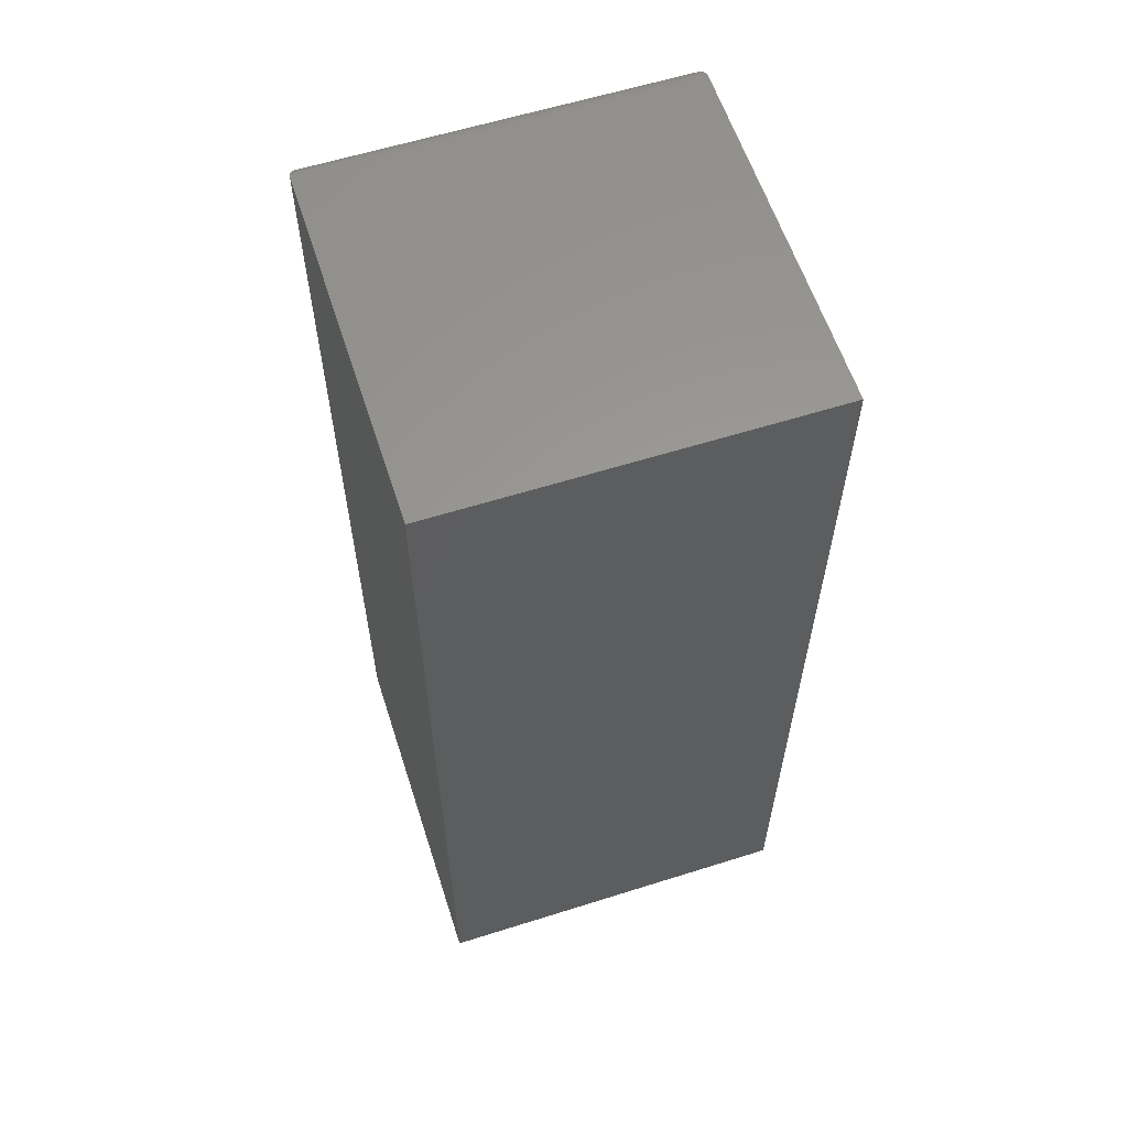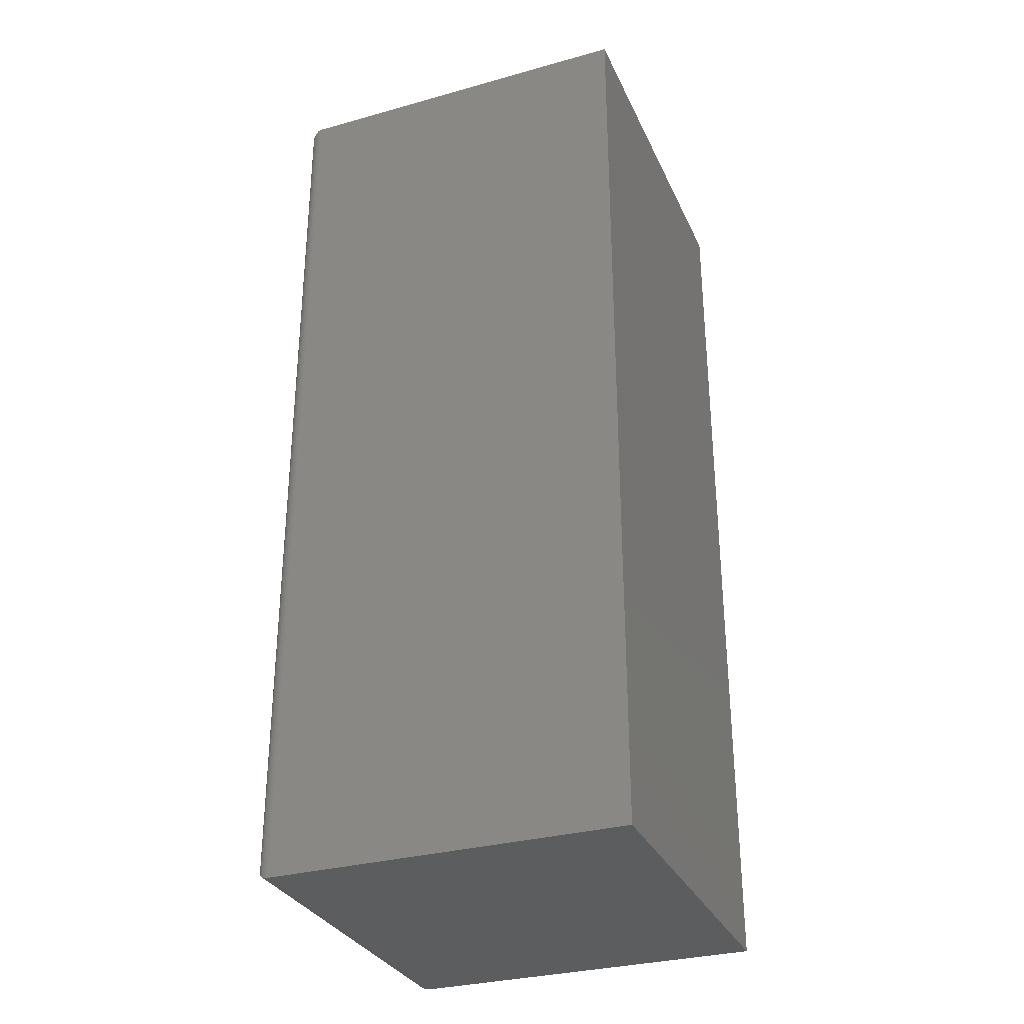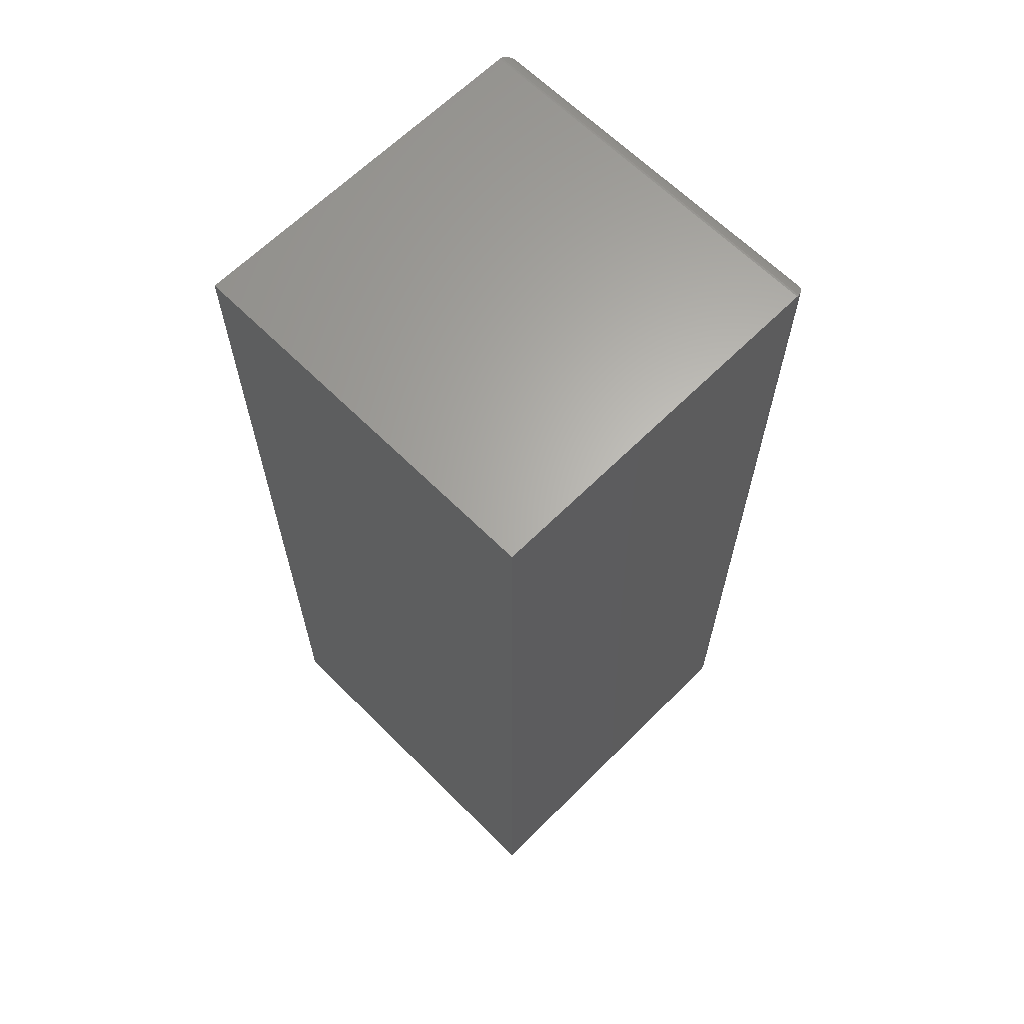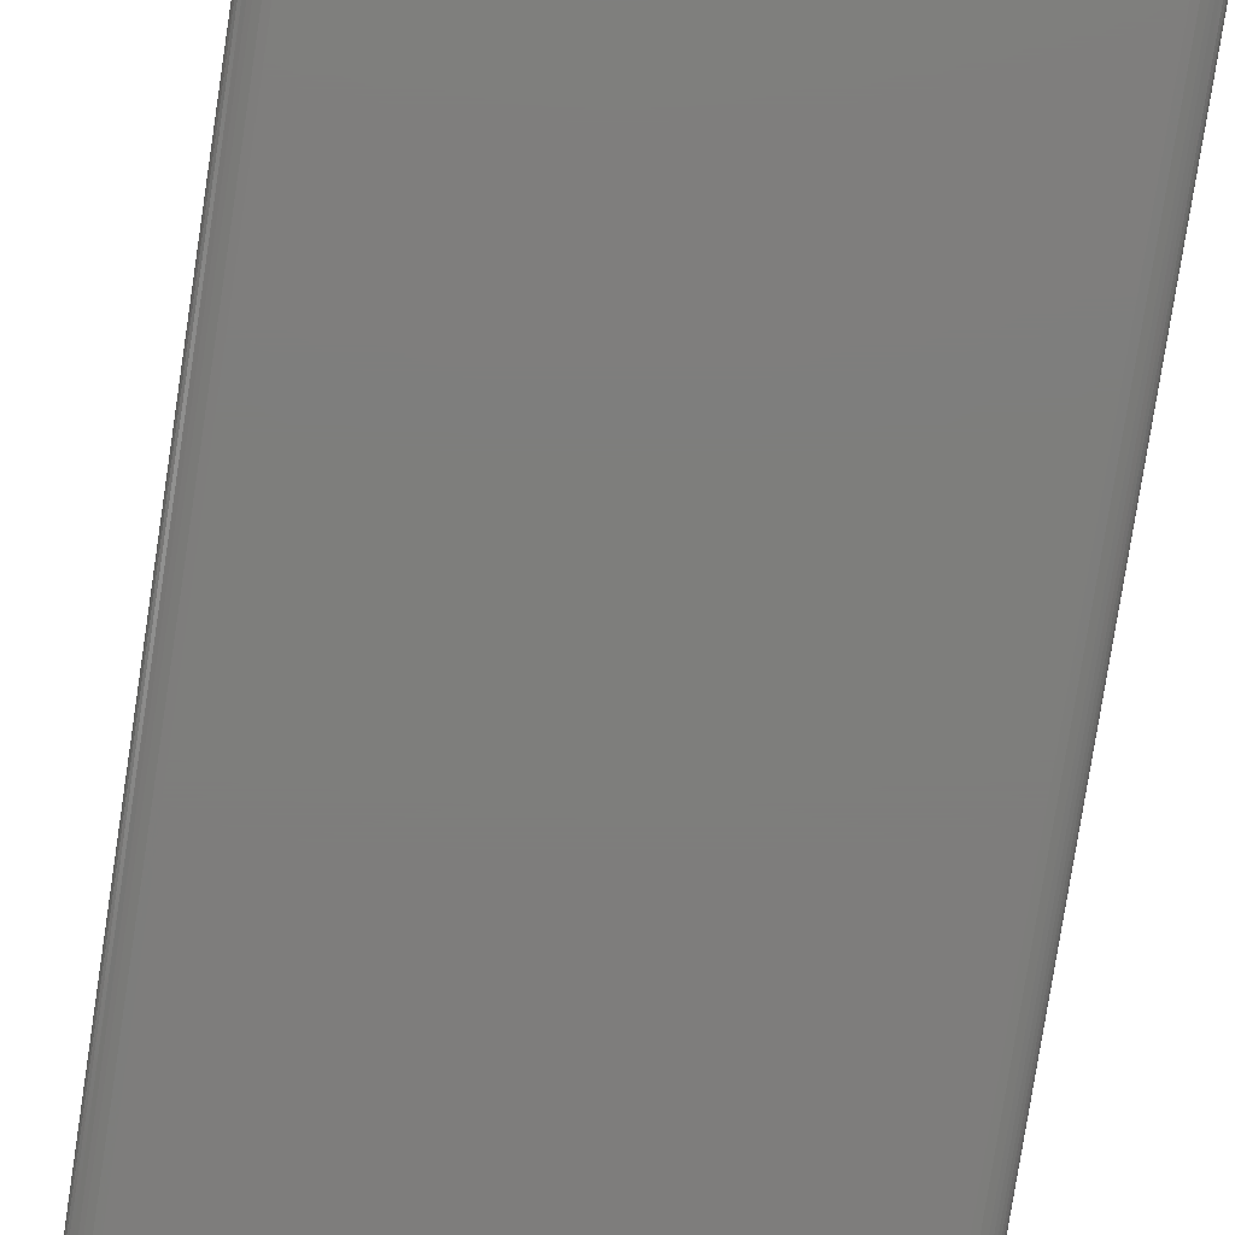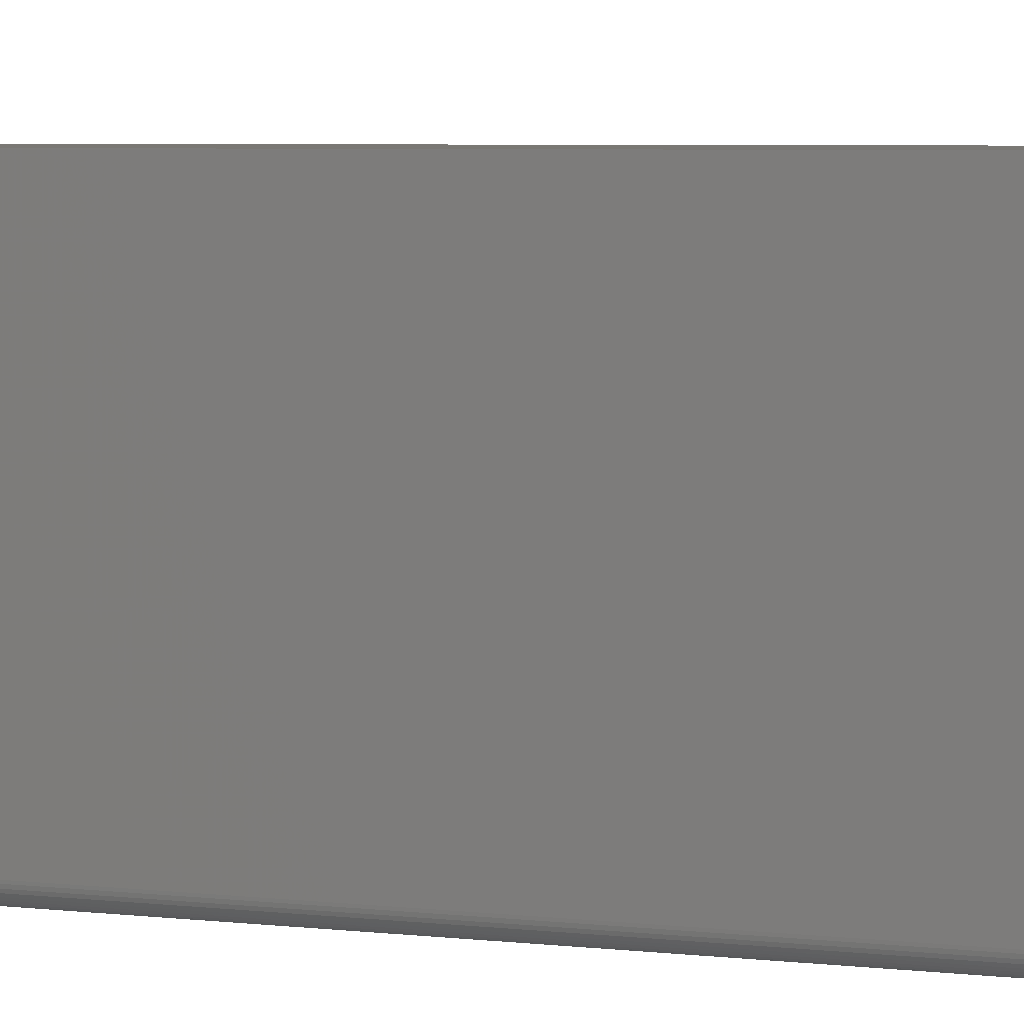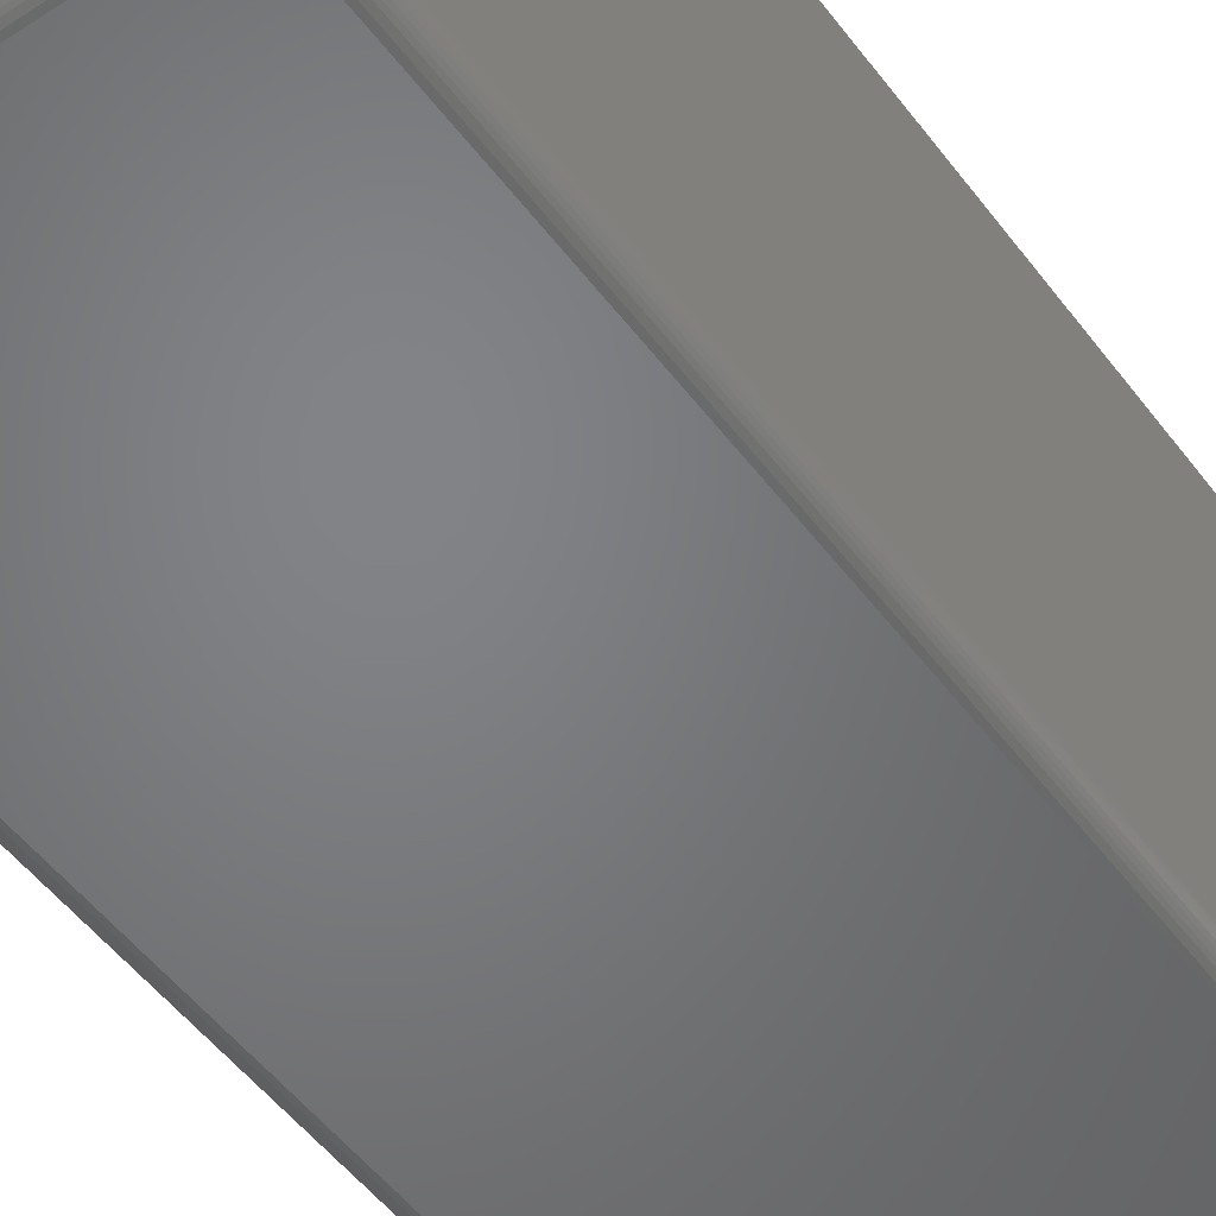
<metadata>
{"format":"stl","ext":"stl","renderer":"f3d","projection":"perspective","resolution":1024,"background":"white","views":[{"elev":60.0,"azim":162.1,"up":"+Z"},{"elev":-31.3,"azim":111.6,"up":"+Z"},{"elev":64.5,"azim":-135.0,"up":"+Z"},{"elev":-77.6,"azim":-8.7,"up":"+Y"},{"elev":5.5,"azim":109.3,"up":"+Y"},{"elev":-51.3,"azim":-144.3,"up":"+Y"}]}
</metadata>
<code>
# stl→obj: 44 verts, 84 faces
v 0.3594 -0.1641 -0.4531
v 0.3594 0.1797 -0.4531
v 0.3594 -0.1641 0.4453
v 0.3594 0.1797 0.4453
v 5.311e-35 -0.1641 -0.4531
v -4.987e-17 -0.1641 0.4453
v 1.222e-33 0.1797 -0.4531
v -4.987e-17 0.1797 0.4453
v 0.3438 -0.1797 0.4297
v 0.01562 -0.1797 0.4297
v 0.3438 -0.1797 -0.4375
v 0.01562 -0.1797 -0.4375
v 0.01195 -0.1792 0.4334
v 0.01195 -0.1792 -0.4412
v 0.001535 -0.1708 0.4438
v 0.002811 -0.173 -0.4503
v 0.002811 -0.173 0.4425
v 0.004419 -0.175 -0.4487
v 0.004419 -0.175 0.4409
v 0.006313 -0.1766 -0.4468
v 0.006313 -0.1766 0.439
v 0.008436 -0.1779 -0.4447
v 0.008436 -0.1779 0.4369
v 0.0001198 -0.166 0.4452
v 0.0001198 -0.166 -0.453
v 0.0006303 -0.1685 0.4447
v 0.0006303 -0.1685 -0.4525
v 0.001535 -0.1708 -0.4516
v 0.3474 -0.1792 -0.4412
v 0.3566 -0.173 -0.4503
v 0.355 -0.175 -0.4487
v 0.3531 -0.1766 -0.4468
v 0.3509 -0.1779 -0.4447
v 0.3593 -0.166 -0.453
v 0.3587 -0.1685 -0.4525
v 0.3578 -0.1708 -0.4516
v 0.3474 -0.1792 0.4334
v 0.3509 -0.1779 0.4369
v 0.3531 -0.1766 0.439
v 0.355 -0.175 0.4409
v 0.3566 -0.173 0.4425
v 0.3593 -0.166 0.4452
v 0.3587 -0.1685 0.4447
v 0.3578 -0.1708 0.4438
f 1 2 3
f 3 2 4
f 5 6 7
f 7 6 8
f 9 10 11
f 11 10 12
f 8 6 4
f 4 6 3
f 5 7 1
f 1 7 2
f 12 13 14
f 12 10 13
f 15 16 17
f 17 16 18
f 17 18 19
f 19 18 20
f 19 20 21
f 21 20 22
f 21 22 23
f 23 22 14
f 23 14 13
f 6 5 24
f 24 5 25
f 24 25 26
f 26 25 27
f 26 27 15
f 15 27 28
f 15 28 16
f 11 14 29
f 11 12 14
f 28 30 16
f 16 30 31
f 16 31 18
f 18 31 32
f 18 32 20
f 20 32 33
f 20 33 22
f 22 33 29
f 22 29 14
f 5 1 25
f 25 1 34
f 25 34 27
f 27 34 35
f 27 35 28
f 28 35 36
f 28 36 30
f 9 29 37
f 9 11 29
f 37 29 33
f 37 33 38
f 38 33 32
f 38 32 39
f 39 32 31
f 39 31 40
f 40 31 30
f 40 30 41
f 41 30 36
f 1 3 34
f 34 3 42
f 34 42 35
f 35 42 43
f 35 43 36
f 36 43 44
f 36 44 41
f 10 37 13
f 10 9 37
f 13 37 38
f 13 38 23
f 23 38 39
f 23 39 21
f 21 39 40
f 21 40 19
f 19 40 41
f 19 41 17
f 17 41 44
f 3 6 42
f 42 6 24
f 42 24 43
f 43 24 26
f 43 26 44
f 44 26 15
f 44 15 17
f 2 7 4
f 4 7 8

</code>
